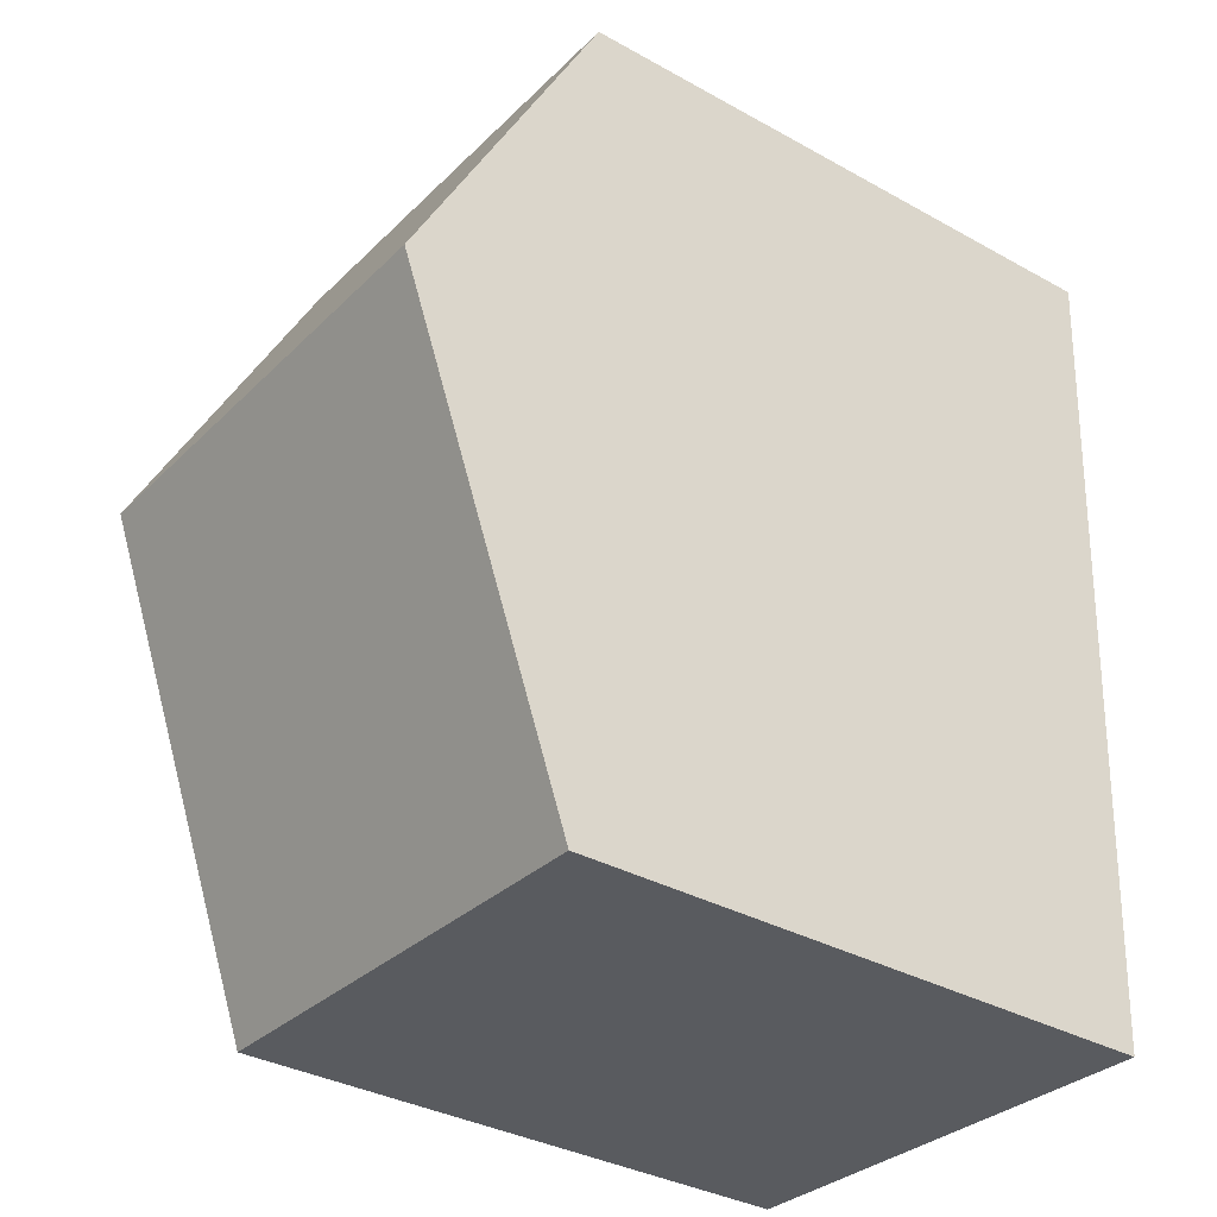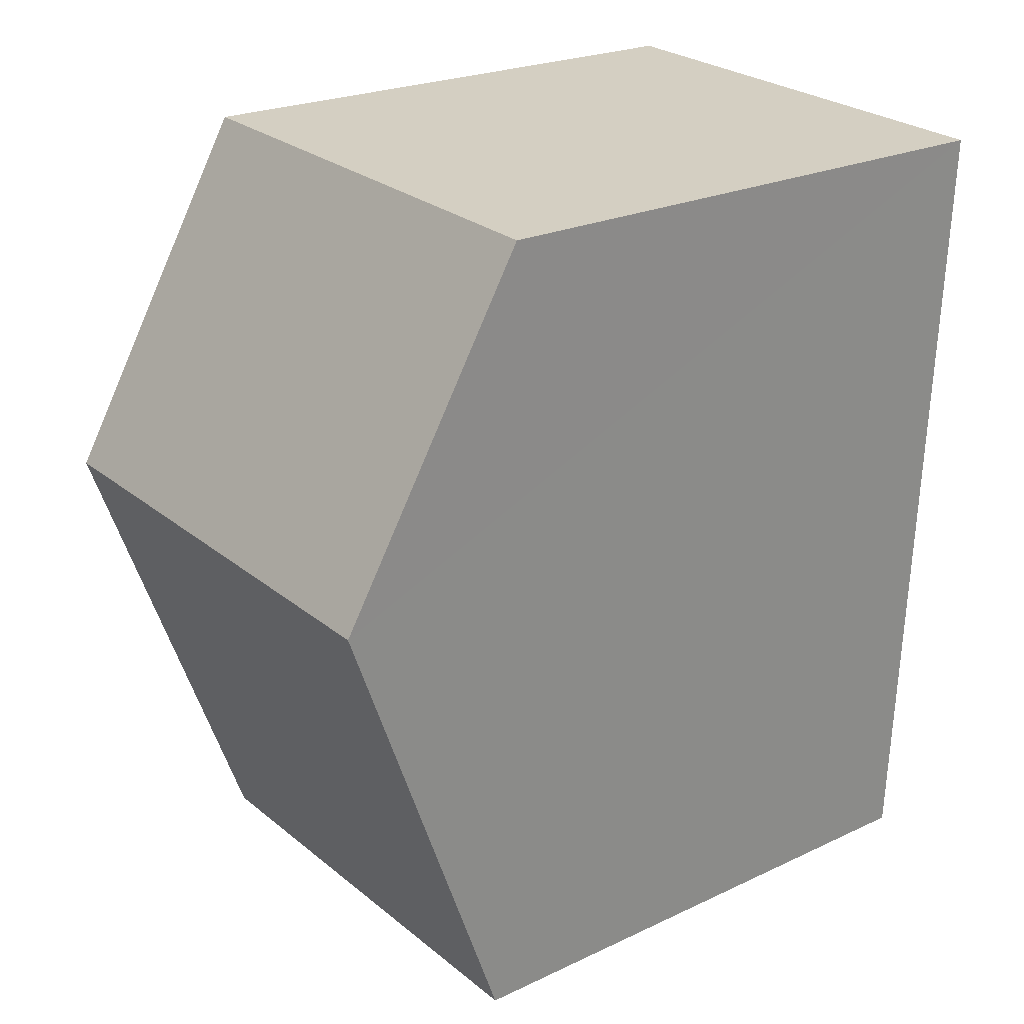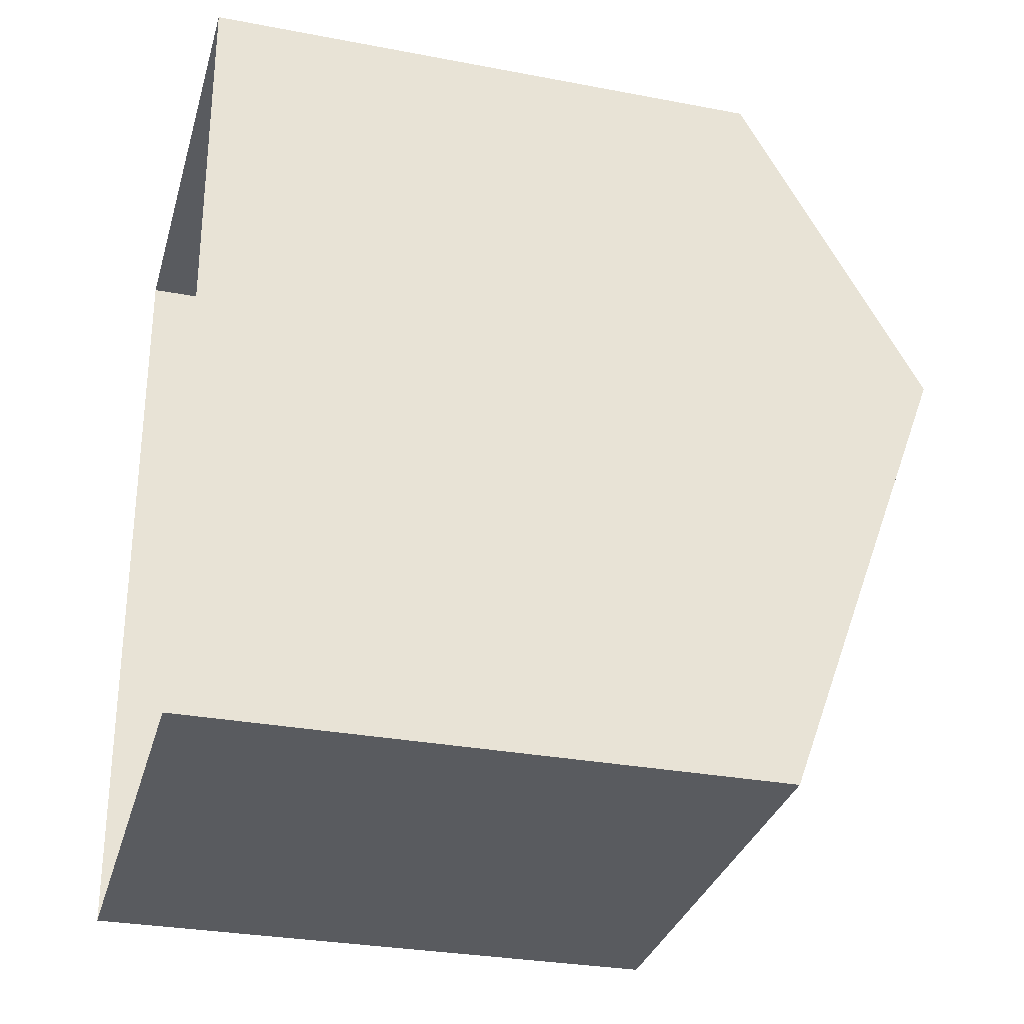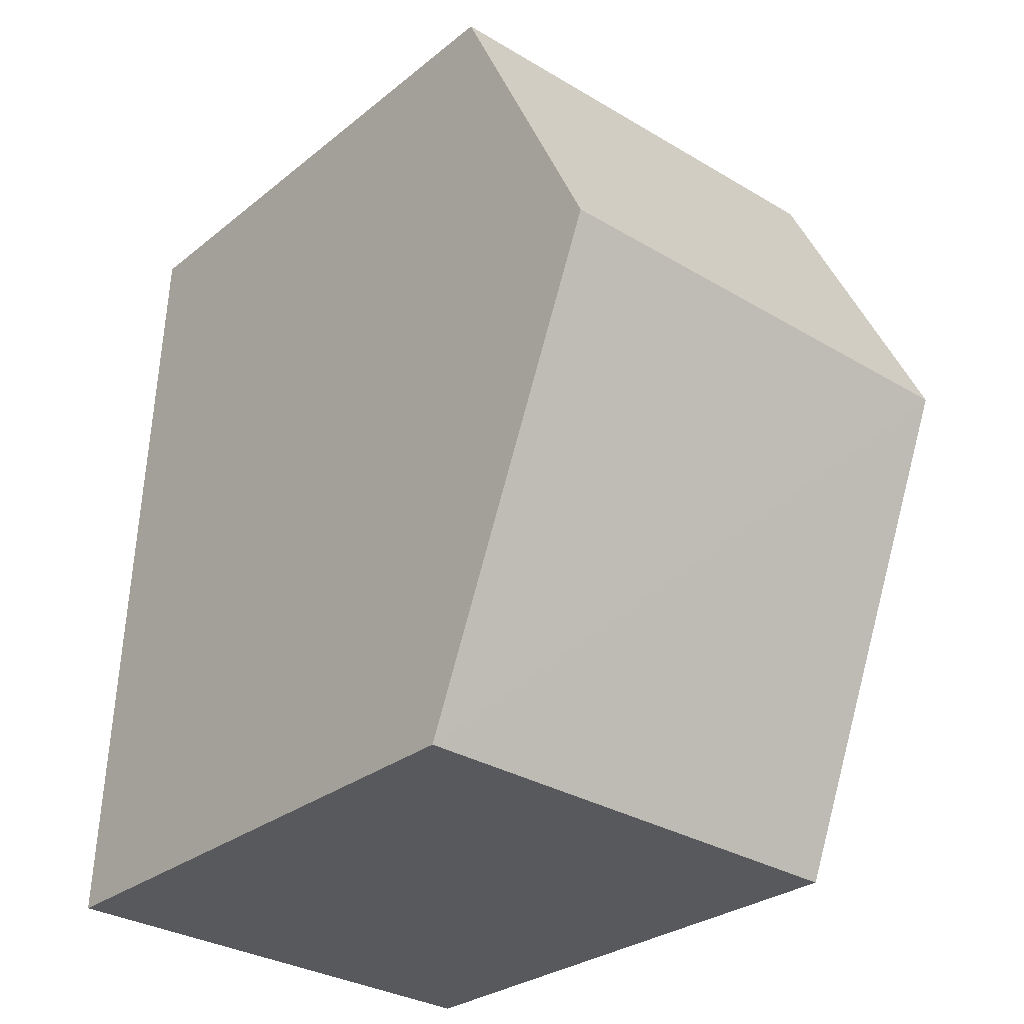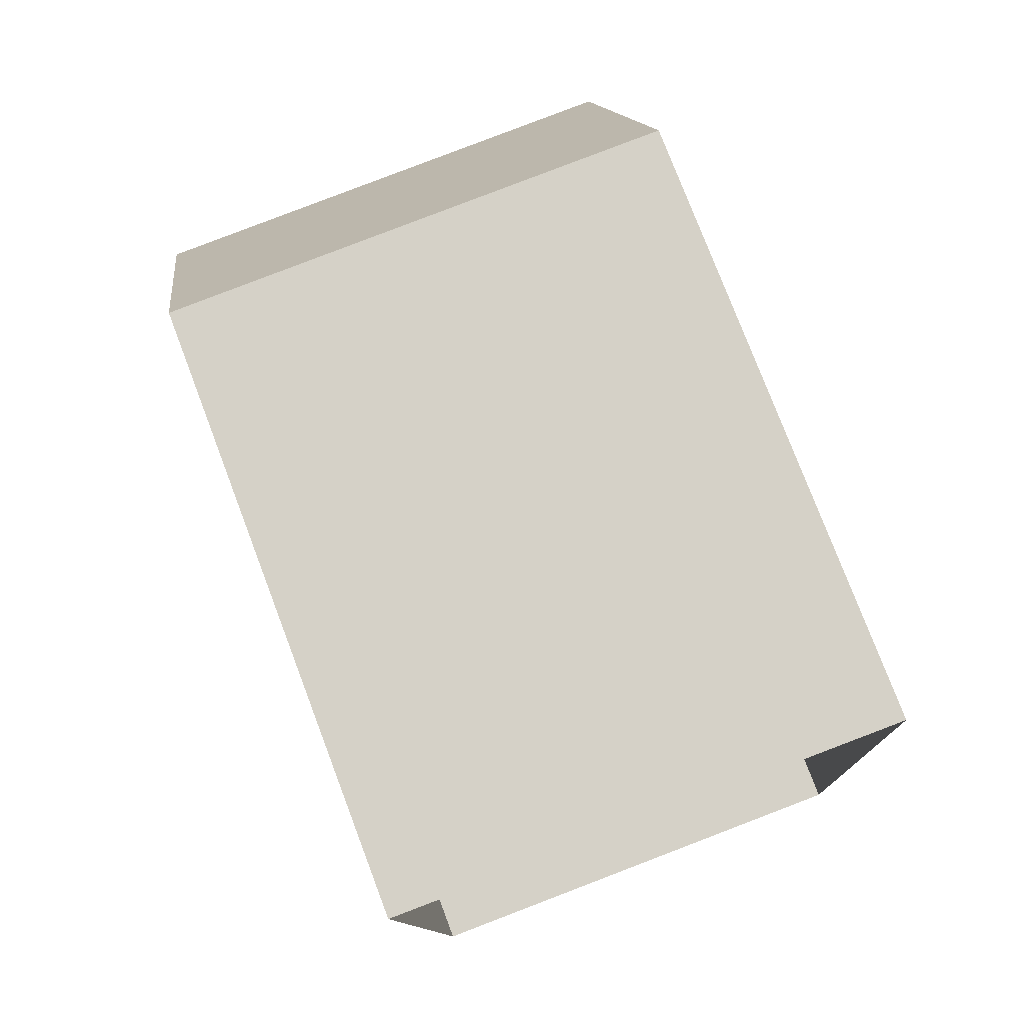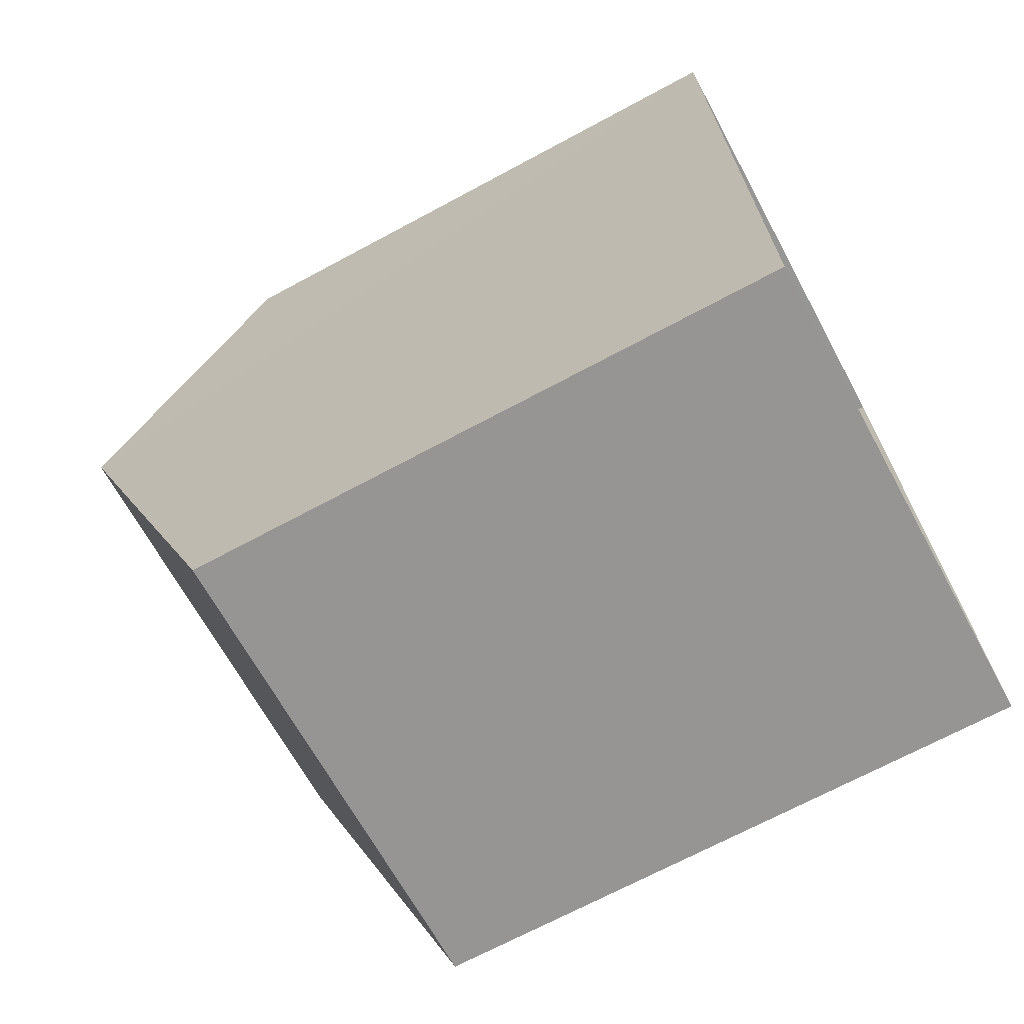
<metadata>
{"format":"obj","ext":"obj","renderer":"f3d","projection":"perspective","resolution":1024,"background":"white","views":[{"elev":-34.7,"azim":53.3,"up":"+Y"},{"elev":23.2,"azim":51.4,"up":"+Y"},{"elev":-30.1,"azim":-105.5,"up":"+Y"},{"elev":-28.2,"azim":-39.7,"up":"+Y"},{"elev":77.4,"azim":159.3,"up":"+Y"},{"elev":-69.6,"azim":118.4,"up":"+Y"}]}
</metadata>
<code>
v -3.726e+05 -1.051e+05 24.83
v -3.726e+05 -1.051e+05 24.84
v -3.726e+05 -1.051e+05 24.84
v -3.726e+05 -1.051e+05 24.83
v -3.726e+05 -1.051e+05 30.65
v -3.726e+05 -1.051e+05 30.65
v -3.726e+05 -1.051e+05 32.45
v -3.726e+05 -1.051e+05 32.45
v -3.726e+05 -1.051e+05 30.65
v -3.726e+05 -1.051e+05 30.65
f 1 2 3
f 4 1 3
f 5 6 7
f 8 5 7
f 9 10 8
f 7 9 8
f 10 2 8
f 2 1 8
f 1 5 8
f 10 3 2
f 10 9 3
f 5 1 4
f 6 5 4
f 6 4 7
f 4 3 7
f 3 9 7

</code>
